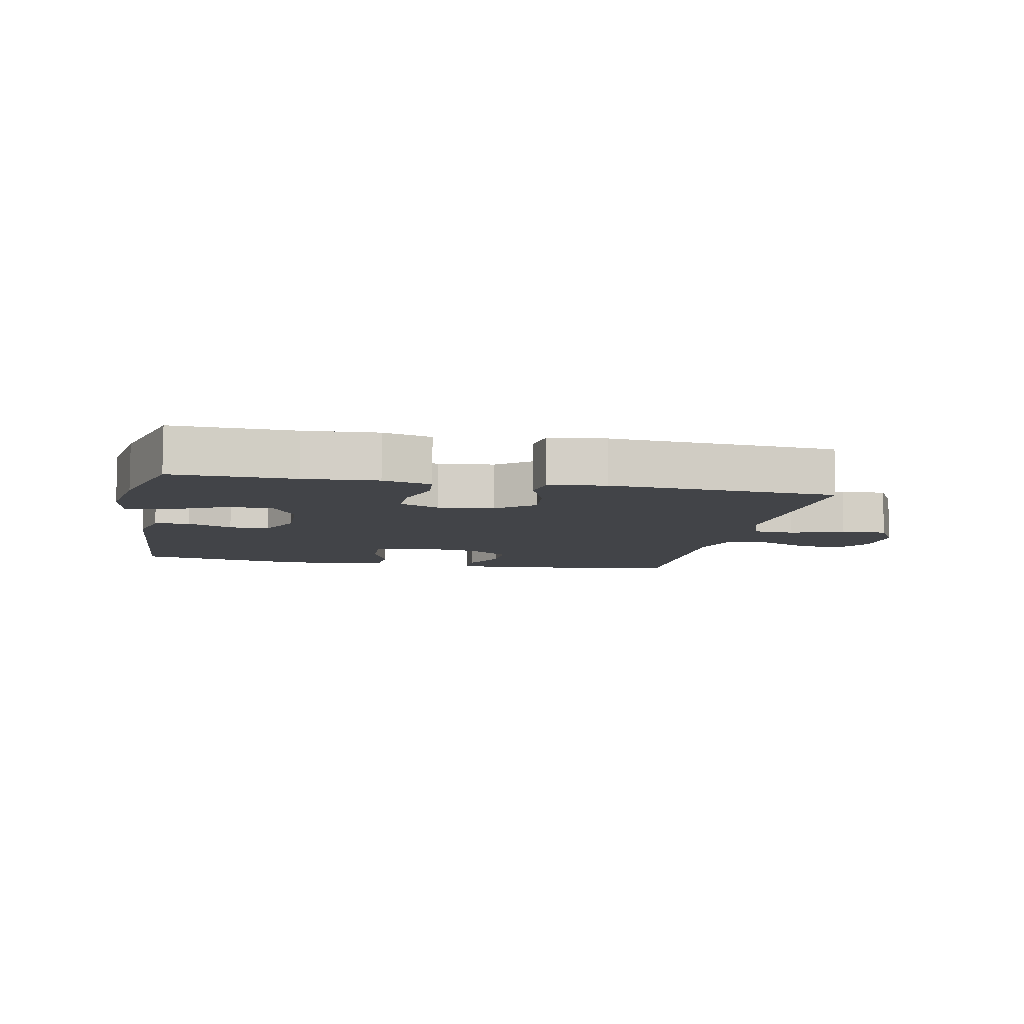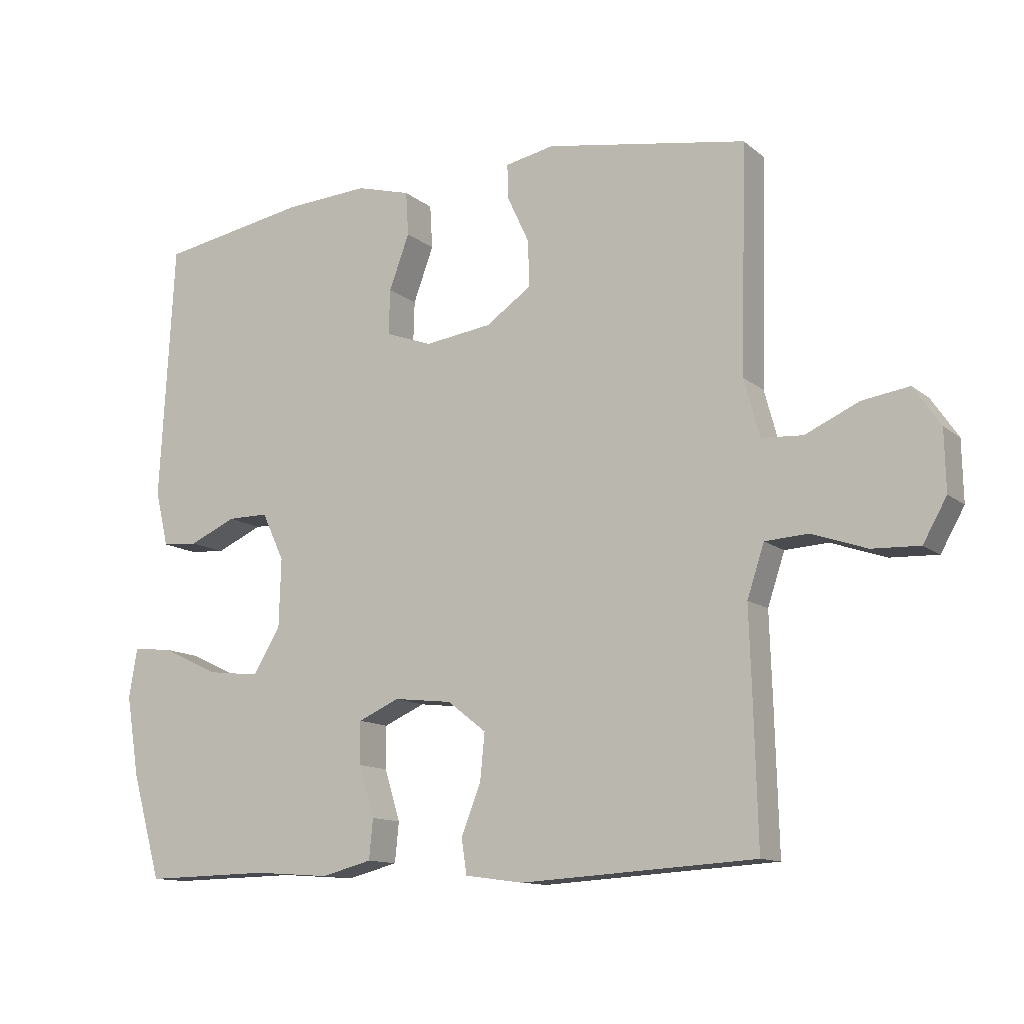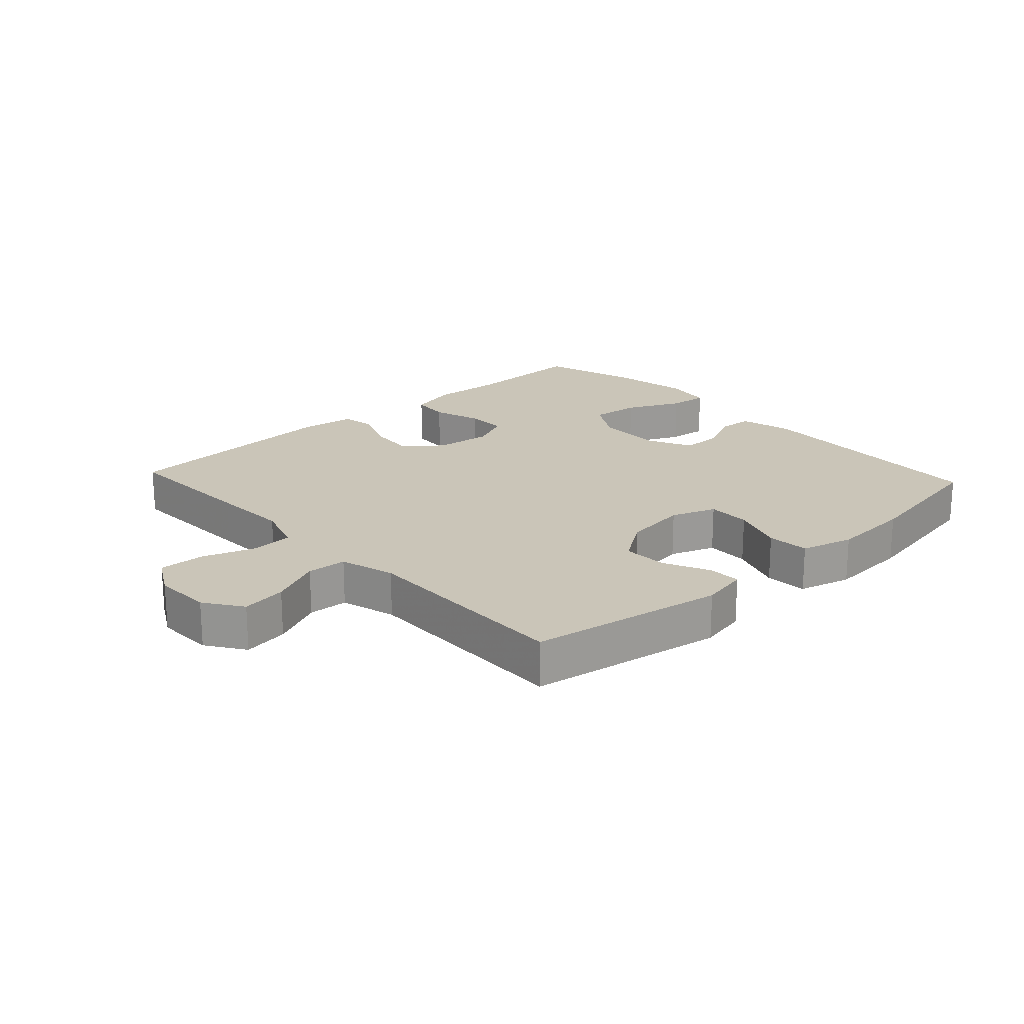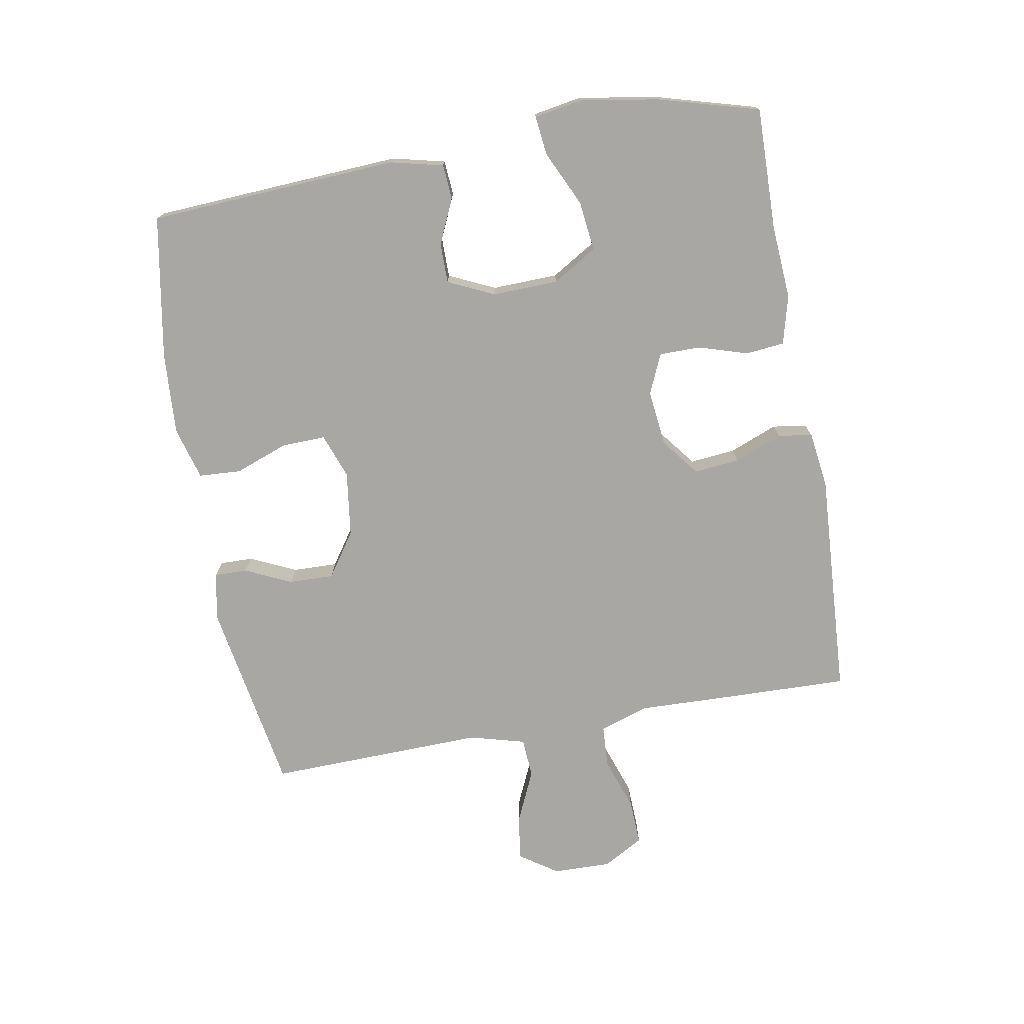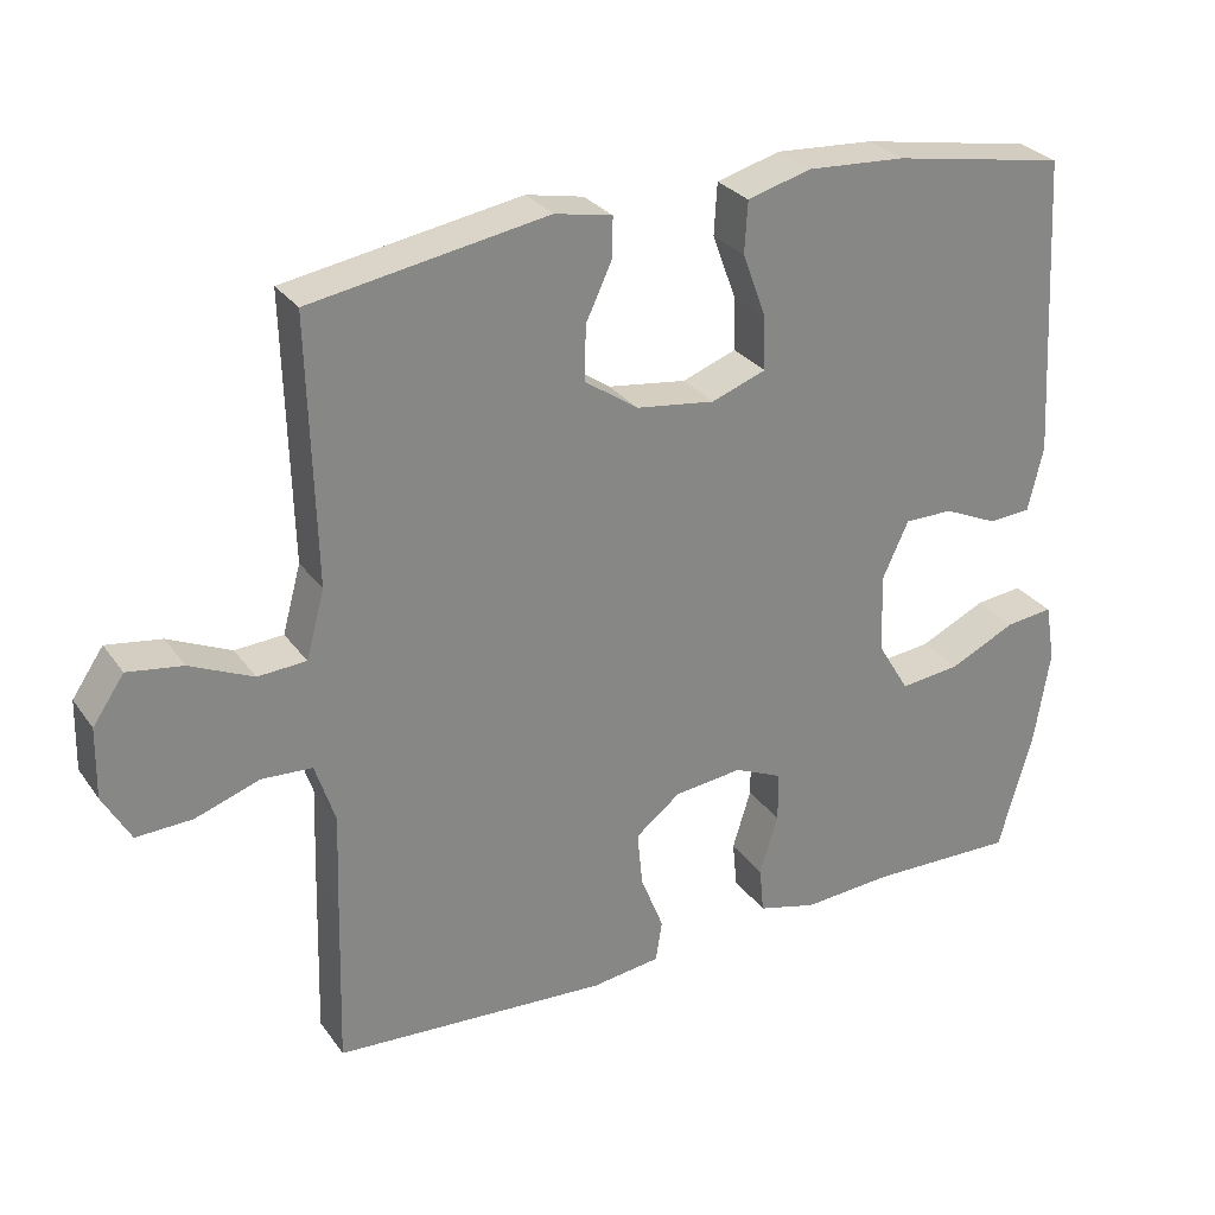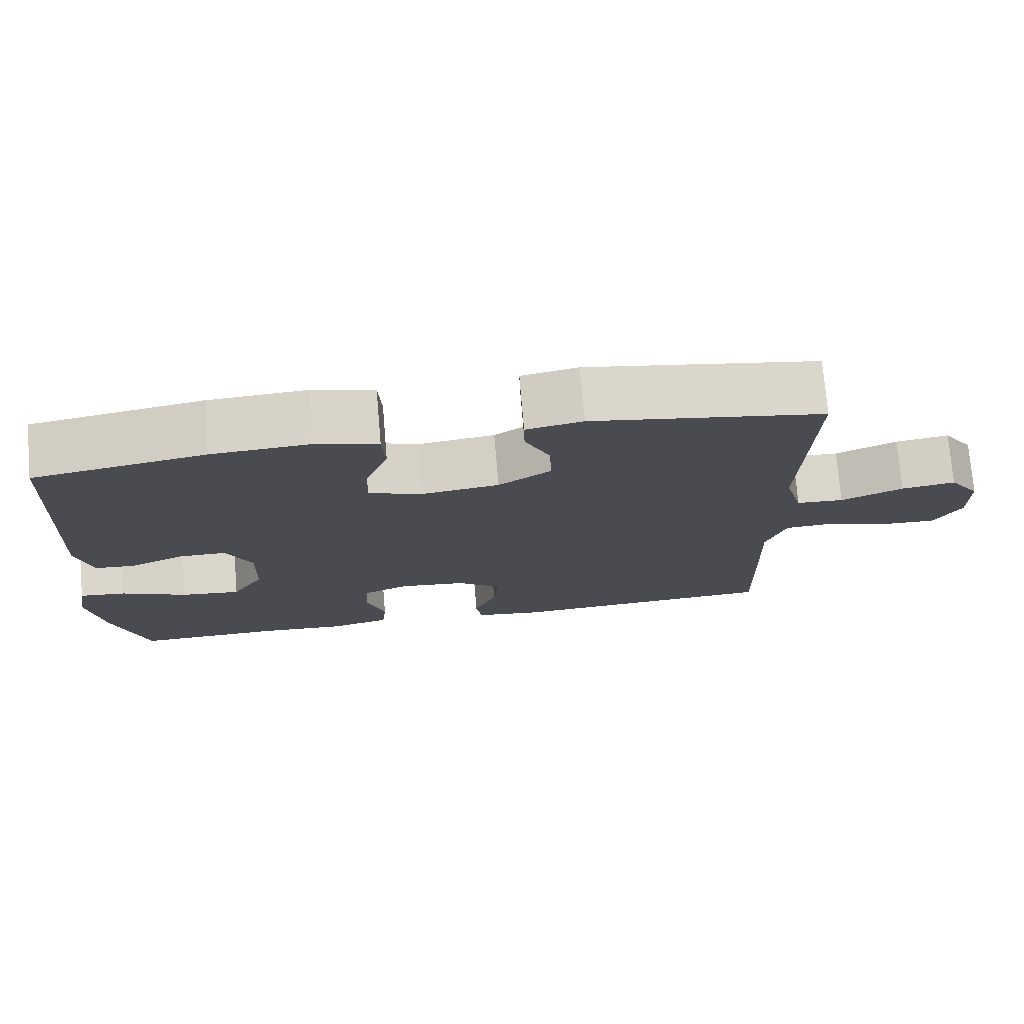
<metadata>
{"format":"obj","ext":"obj","renderer":"f3d","projection":"perspective","resolution":1024,"background":"white","views":[{"elev":-8.1,"azim":168.7,"up":"+Y"},{"elev":-12.2,"azim":-150.4,"up":"+Z"},{"elev":20.4,"azim":-42.8,"up":"+Y"},{"elev":-74.5,"azim":100.1,"up":"+Y"},{"elev":28.5,"azim":-28.4,"up":"+Z"},{"elev":75.1,"azim":175.2,"up":"+Z"}]}
</metadata>
<code>
v -0.5 0.07 0.5
v -0.192 0.07 0.552
v -0.117 0.07 0.537
v -0.118 0.07 0.485
v -0.152 0.07 0.412
v -0.154 0.07 0.341
v -0.084 0.07 0.293
v 0.019 0.07 0.279
v 0.09 0.07 0.305
v 0.088 0.07 0.374
v 0.057 0.07 0.458
v 0.061 0.07 0.525
v 0.144 0.07 0.548
v 0.273 0.07 0.54
v 0.5 0.07 0.5
v 0.522 0.07 0.105
v 0.502 0.07 0.021
v 0.447 0.07 0.017
v 0.376 0.07 0.049
v 0.313 0.07 0.049
v 0.279 0.07 -0.024
v 0.282 0.07 -0.128
v 0.324 0.07 -0.198
v 0.403 0.07 -0.189
v 0.49 0.07 -0.148
v 0.552 0.07 -0.141
v 0.565 0.07 -0.217
v 0.545 0.07 -0.34
v 0.5 0.07 -0.5
v 0.307 0.07 -0.496
v 0.19 0.07 -0.504
v 0.113 0.07 -0.484
v 0.107 0.07 -0.423
v 0.131 0.07 -0.345
v 0.131 0.07 -0.28
v 0.068 0.07 -0.252
v -0.021 0.07 -0.262
v -0.08 0.07 -0.308
v -0.073 0.07 -0.38
v -0.043 0.07 -0.456
v -0.051 0.07 -0.51
v -0.141 0.07 -0.522
v -0.5 0.07 -0.5
v -0.494 0.07 -0.277
v -0.49 0.07 -0.155
v -0.516 0.07 -0.076
v -0.582 0.07 -0.072
v -0.666 0.07 -0.101
v -0.739 0.07 -0.104
v -0.775 0.07 -0.04
v -0.773 0.07 0.052
v -0.732 0.07 0.112
v -0.66 0.07 0.101
v -0.578 0.07 0.064
v -0.515 0.07 0.068
v -0.491 0.07 0.156
v -0.5 0 0.5
v -0.192 0 0.552
v -0.117 0 0.537
v -0.118 0 0.485
v -0.152 0 0.412
v -0.154 0 0.341
v -0.084 0 0.293
v 0.019 0 0.279
v 0.09 0 0.305
v 0.088 0 0.374
v 0.057 0 0.458
v 0.061 0 0.525
v 0.144 0 0.548
v 0.273 0 0.54
v 0.5 0 0.5
v 0.522 0 0.105
v 0.502 0 0.021
v 0.447 0 0.017
v 0.376 0 0.049
v 0.313 0 0.049
v 0.279 0 -0.024
v 0.282 0 -0.128
v 0.324 0 -0.198
v 0.403 0 -0.189
v 0.49 0 -0.148
v 0.552 0 -0.141
v 0.565 0 -0.217
v 0.545 0 -0.34
v 0.5 0 -0.5
v 0.307 0 -0.496
v 0.19 0 -0.504
v 0.113 0 -0.484
v 0.107 0 -0.423
v 0.131 0 -0.345
v 0.131 0 -0.28
v 0.068 0 -0.252
v -0.021 0 -0.262
v -0.08 0 -0.308
v -0.073 0 -0.38
v -0.043 0 -0.456
v -0.051 0 -0.51
v -0.141 0 -0.522
v -0.5 0 -0.5
v -0.494 0 -0.277
v -0.49 0 -0.155
v -0.516 0 -0.076
v -0.582 0 -0.072
v -0.666 0 -0.101
v -0.739 0 -0.104
v -0.775 0 -0.04
v -0.773 0 0.052
v -0.732 0 0.112
v -0.66 0 0.101
v -0.578 0 0.064
v -0.515 0 0.068
v -0.491 0 0.156
f 52 53 54
f 51 52 54
f 50 51 54
f 49 50 54
f 48 49 54
f 47 48 54
f 46 47 54 55
f 45 46 55 56
f 43 44 45
f 42 43 45
f 41 42 45
f 40 41 45
f 39 40 45
f 38 39 45 56
f 32 33 34
f 31 32 34
f 30 31 34
f 29 30 34
f 28 29 34
f 27 28 34
f 26 27 34
f 25 26 34
f 24 25 34
f 23 24 34 35
f 22 23 35 36
f 17 18 19
f 16 17 19
f 15 16 19
f 14 15 19
f 13 14 19
f 12 13 19
f 11 12 19
f 10 11 19
f 9 10 19 20
f 8 9 20 21
f 3 4 5
f 2 3 5
f 1 2 5
f 56 1 5
f 56 5 6
f 56 6 7
f 38 56 7
f 37 38 7
f 22 36 37
f 21 22 37
f 8 21 37
f 7 8 37
f 110 109 108
f 110 108 107
f 110 107 106
f 110 106 105
f 110 105 104
f 110 104 103
f 111 110 103 102
f 112 111 102 101
f 101 100 99
f 101 99 98
f 101 98 97
f 101 97 96
f 101 96 95
f 112 101 95 94
f 90 89 88
f 90 88 87
f 90 87 86
f 90 86 85
f 90 85 84
f 90 84 83
f 90 83 82
f 90 82 81
f 90 81 80
f 91 90 80 79
f 92 91 79 78
f 75 74 73
f 75 73 72
f 75 72 71
f 75 71 70
f 75 70 69
f 75 69 68
f 75 68 67
f 75 67 66
f 76 75 66 65
f 77 76 65 64
f 61 60 59
f 61 59 58
f 61 58 57
f 61 57 112
f 62 61 112
f 63 62 112
f 63 112 94
f 63 94 93
f 93 92 78
f 93 78 77
f 93 77 64
f 93 64 63
f 1 57 58 2
f 2 58 59 3
f 3 59 60 4
f 4 60 61 5
f 5 61 62 6
f 6 62 63 7
f 7 63 64 8
f 8 64 65 9
f 9 65 66 10
f 10 66 67 11
f 11 67 68 12
f 12 68 69 13
f 13 69 70 14
f 14 70 71 15
f 15 71 72 16
f 16 72 73 17
f 17 73 74 18
f 18 74 75 19
f 19 75 76 20
f 20 76 77 21
f 21 77 78 22
f 22 78 79 23
f 23 79 80 24
f 24 80 81 25
f 25 81 82 26
f 26 82 83 27
f 27 83 84 28
f 28 84 85 29
f 29 85 86 30
f 30 86 87 31
f 31 87 88 32
f 32 88 89 33
f 33 89 90 34
f 34 90 91 35
f 35 91 92 36
f 36 92 93 37
f 37 93 94 38
f 38 94 95 39
f 39 95 96 40
f 40 96 97 41
f 41 97 98 42
f 42 98 99 43
f 43 99 100 44
f 44 100 101 45
f 45 101 102 46
f 46 102 103 47
f 47 103 104 48
f 48 104 105 49
f 49 105 106 50
f 50 106 107 51
f 51 107 108 52
f 52 108 109 53
f 53 109 110 54
f 54 110 111 55
f 55 111 112 56
f 56 112 57 1

</code>
